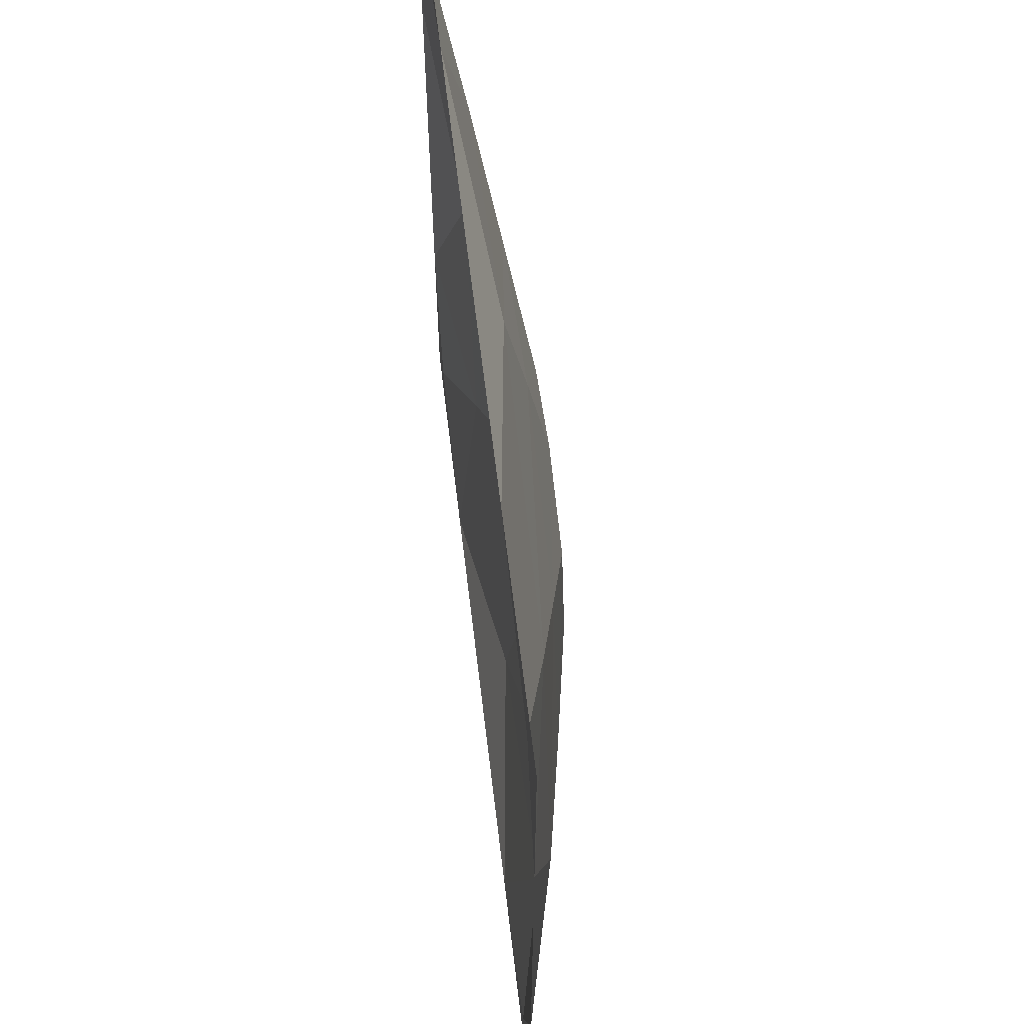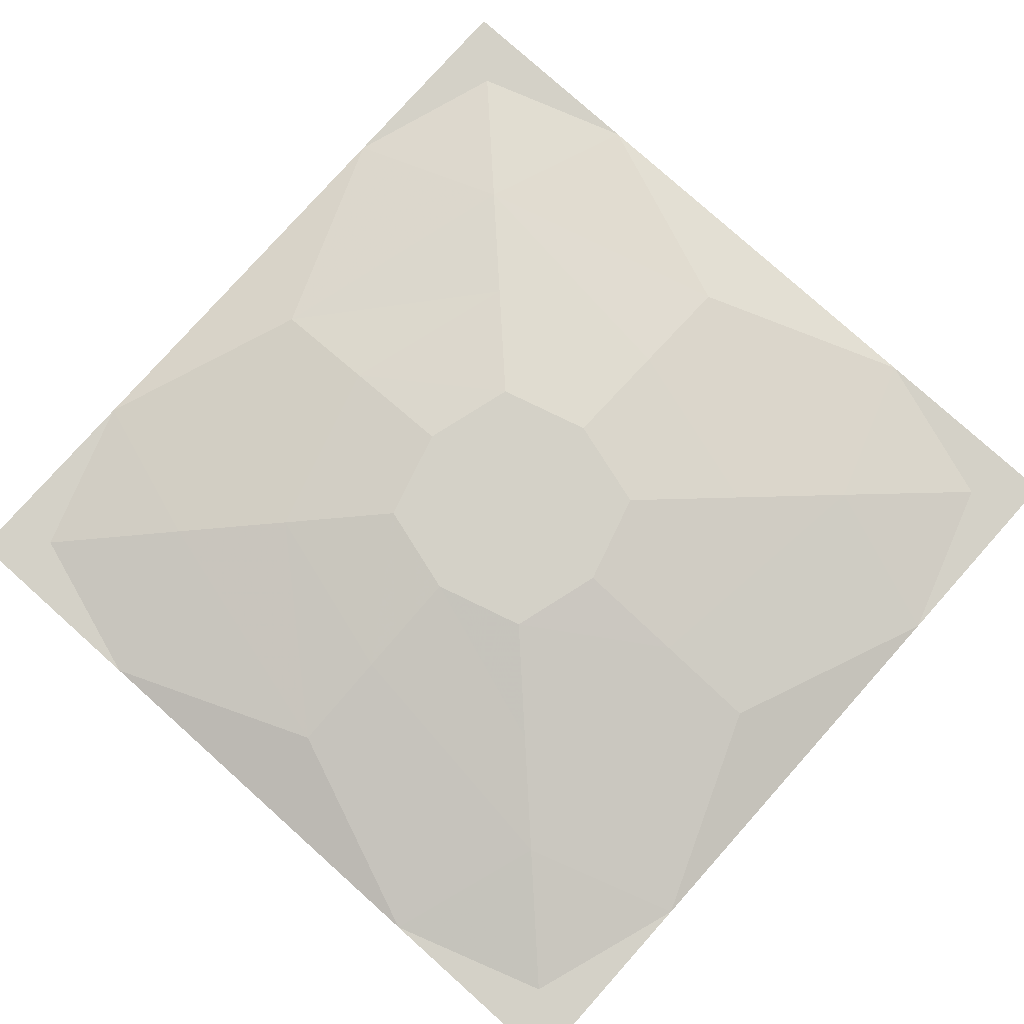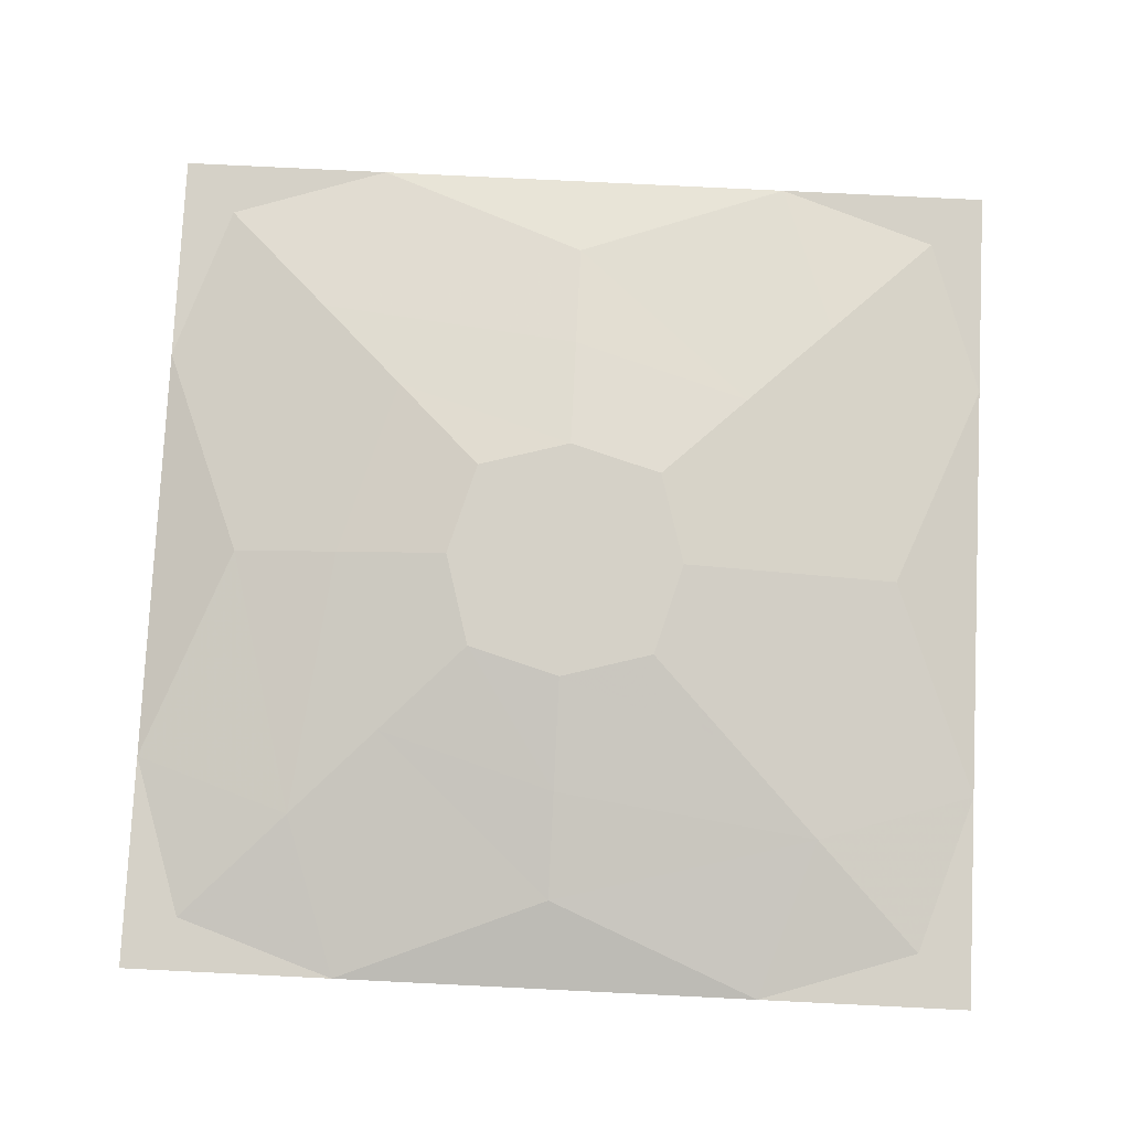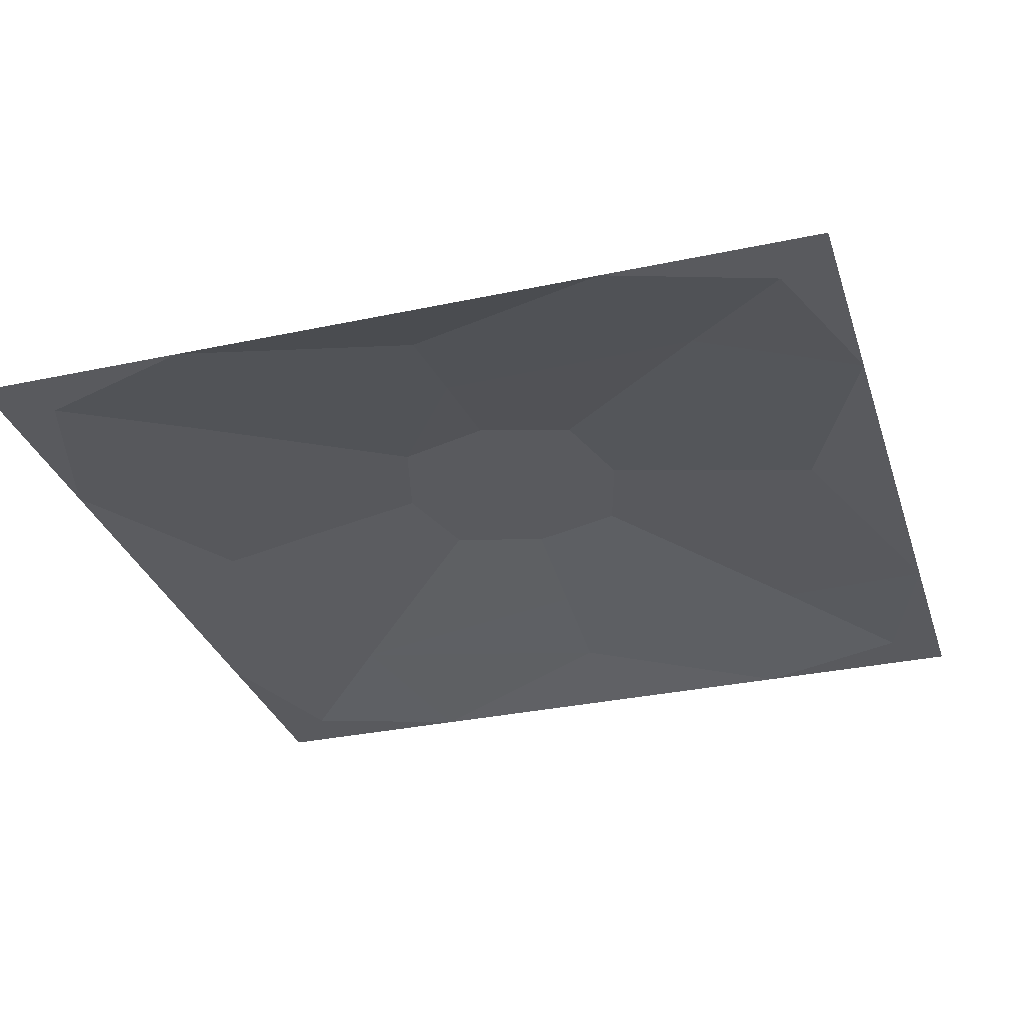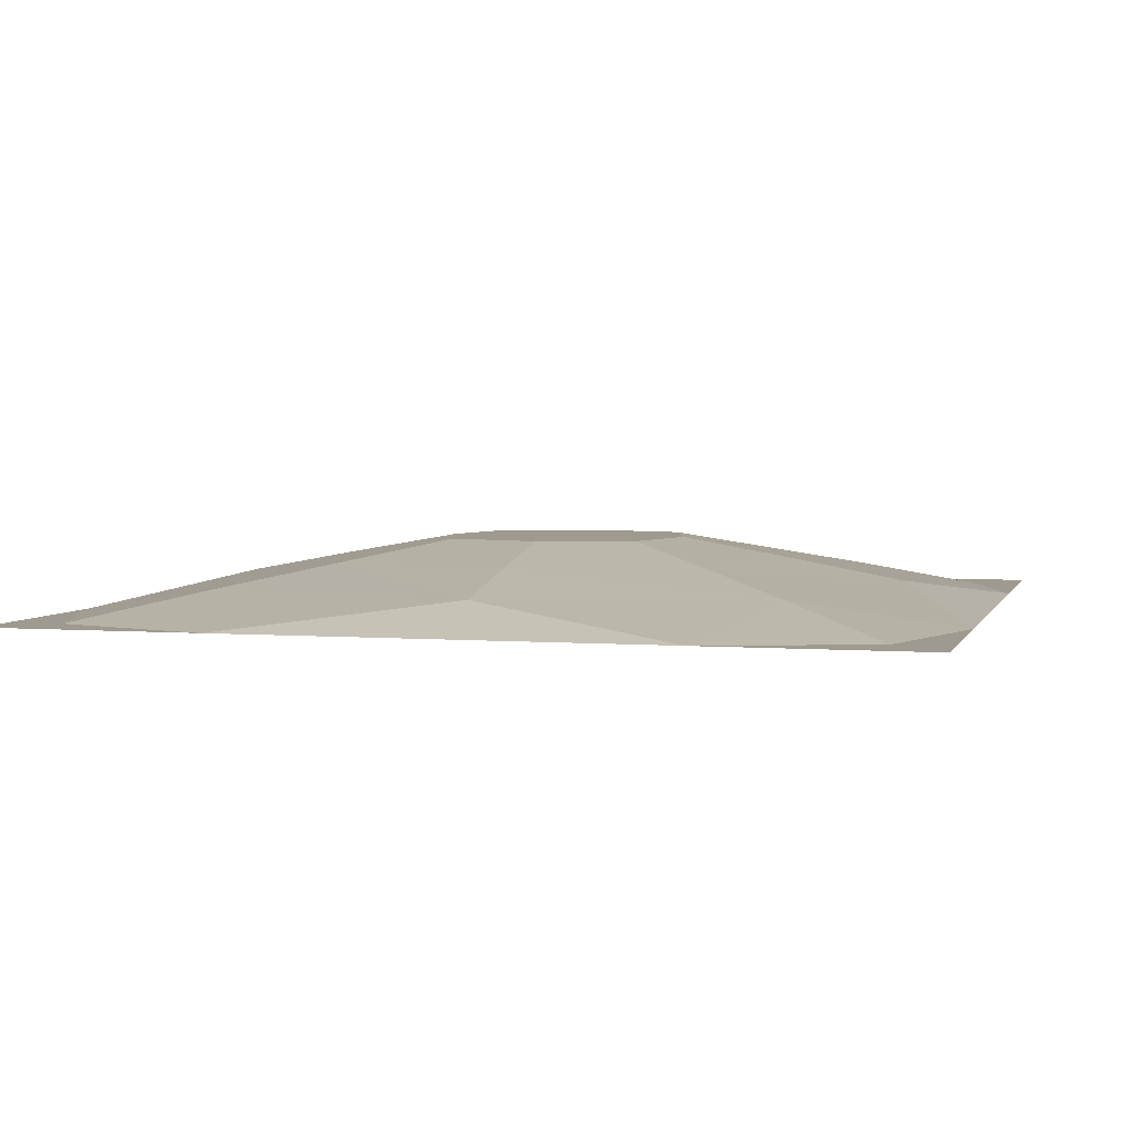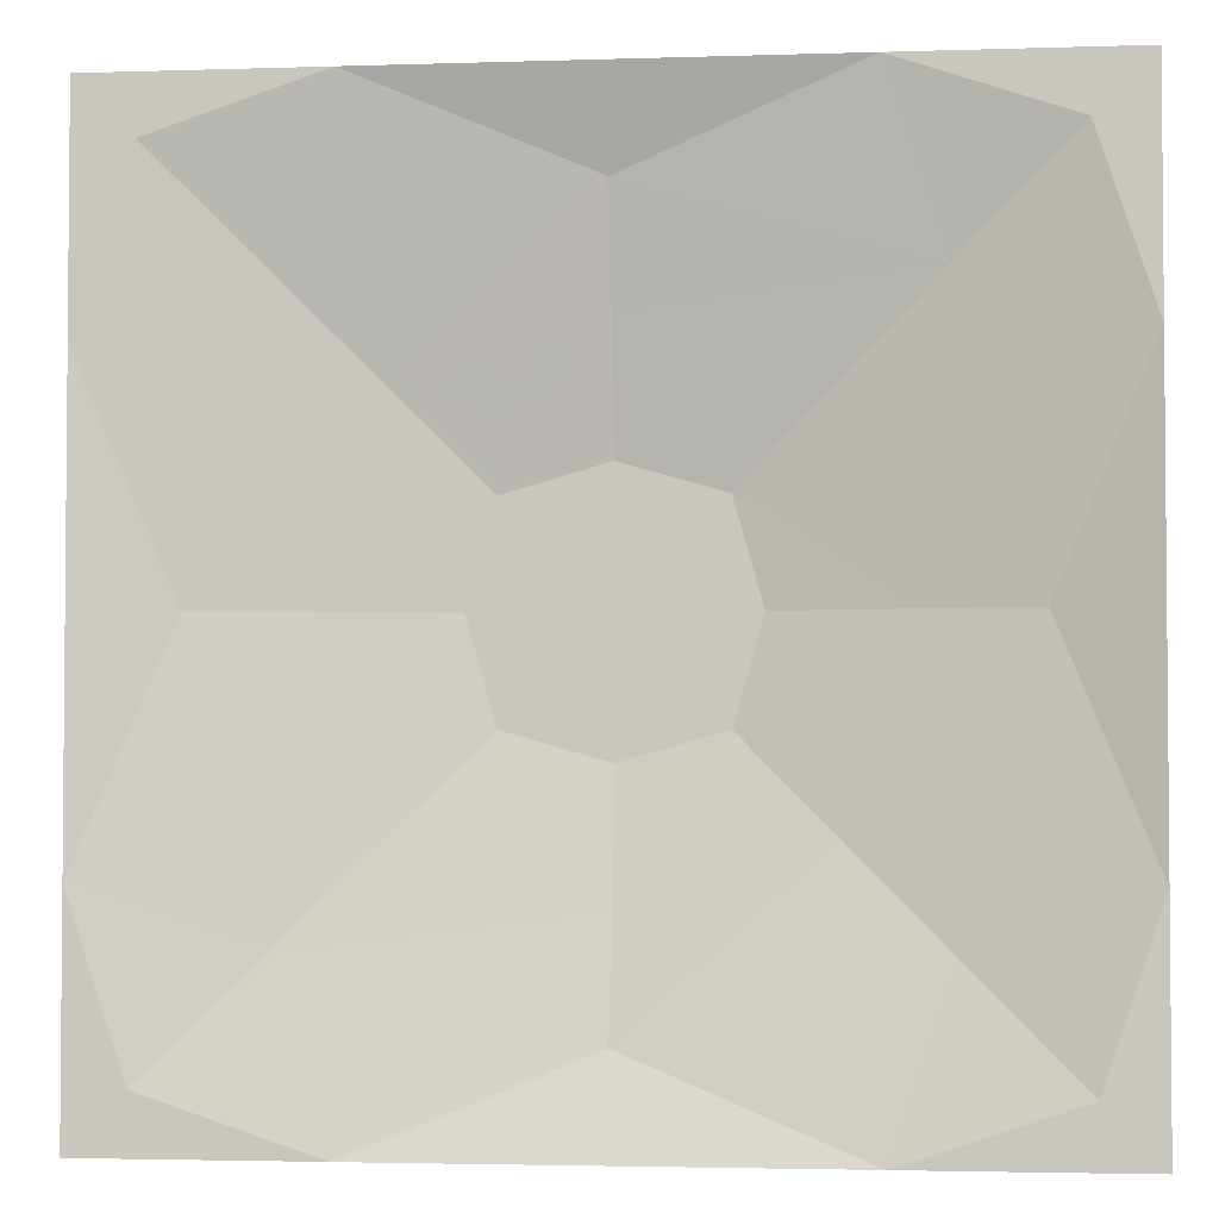
<metadata>
{"format":"obj","ext":"obj","renderer":"f3d","projection":"perspective","resolution":1024,"background":"white","views":[{"elev":62.9,"azim":83.2,"up":"+Z"},{"elev":79.8,"azim":41.8,"up":"+Y"},{"elev":78.8,"azim":-87.2,"up":"+Y"},{"elev":-31.8,"azim":-163.2,"up":"+Y"},{"elev":3.7,"azim":-165.0,"up":"+Y"},{"elev":-3.0,"azim":6.3,"up":"+Z"}]}
</metadata>
<code>
v -0.3125 -0.6953 0.3125
v -0.3984 -0.6953 0
v -0.2734 -0.6719 0
v -0.2109 -0.6719 0.2109
v 0 -0.6953 0.3984
v -0.25 -0.7266 0.5
v -0.4375 -0.7266 0.4375
v -0.5 -0.7266 0.25
v -0.5 -0.7266 -0.25
v -0.3125 -0.6953 -0.3125
v -0.2109 -0.6719 -0.2109
v -0.1094 -0.6484 -0.1094
v -0.1406 -0.6484 0
v -0.1094 -0.6484 0.1094
v 0 -0.6719 0.2734
v 0.3125 -0.6953 0.3125
v 0.25 -0.7266 0.5
v 0.3125 -0.6953 -0.3125
v 0.3984 -0.6953 0
v 0.2734 -0.6719 0
v 0.2109 -0.6719 -0.2109
v 0 -0.6953 -0.3984
v 0.25 -0.7266 -0.5
v 0.4375 -0.7266 -0.4375
v 0.5 -0.7266 -0.25
v 0.5 -0.7266 0.25
v 0.2109 -0.6719 0.2109
v 0.1094 -0.6484 0.1094
v 0.1406 -0.6484 0
v 0.1094 -0.6484 -0.1094
v 0 -0.6719 -0.2734
v -0.25 -0.7266 -0.5
v 0 -0.6484 0.1406
v 0 -0.6484 0
v 0 -0.6484 -0.1406
v 0.5 -0.7266 -0.5
v 0.5 -0.7266 0.5
v 0.4375 -0.7266 0.4375
v -0.5 -0.7266 0.5
v -0.5 -0.7266 -0.5
v -0.4375 -0.7266 -0.4375
f 1 2 3
f 1 3 4
f 1 4 5
f 1 5 6
f 1 6 7
f 1 7 8
f 1 8 2
f 2 9 10
f 2 10 11
f 2 11 3
f 4 15 5
f 5 15 16
f 5 16 17
f 18 19 20
f 18 20 21
f 18 21 22
f 18 22 23
f 18 23 24
f 18 24 25
f 18 25 19
f 19 26 16
f 19 16 27
f 19 27 20
f 21 31 22
f 22 31 10
f 22 10 32
f 16 15 27
f 31 11 10
f 25 24 36
f 36 24 23
f 37 38 26
f 26 38 16
f 16 38 17
f 17 38 37
f 8 7 39
f 39 7 6
f 40 41 9
f 9 41 10
f 10 41 32
f 32 41 40
f 2 8 9
f 5 17 6
f 19 25 26
f 22 32 23
f 3 11 12
f 3 12 13
f 3 13 4
f 4 13 14
f 4 14 15
f 20 27 28
f 20 28 29
f 20 29 21
f 21 29 30
f 21 30 31
f 27 15 33
f 27 33 28
f 30 35 31
f 31 35 11
f 11 35 12
f 14 33 15
f 28 33 34
f 28 34 29
f 29 34 30
f 30 34 35
f 12 35 34
f 12 34 13
f 13 34 14
f 14 34 33

</code>
